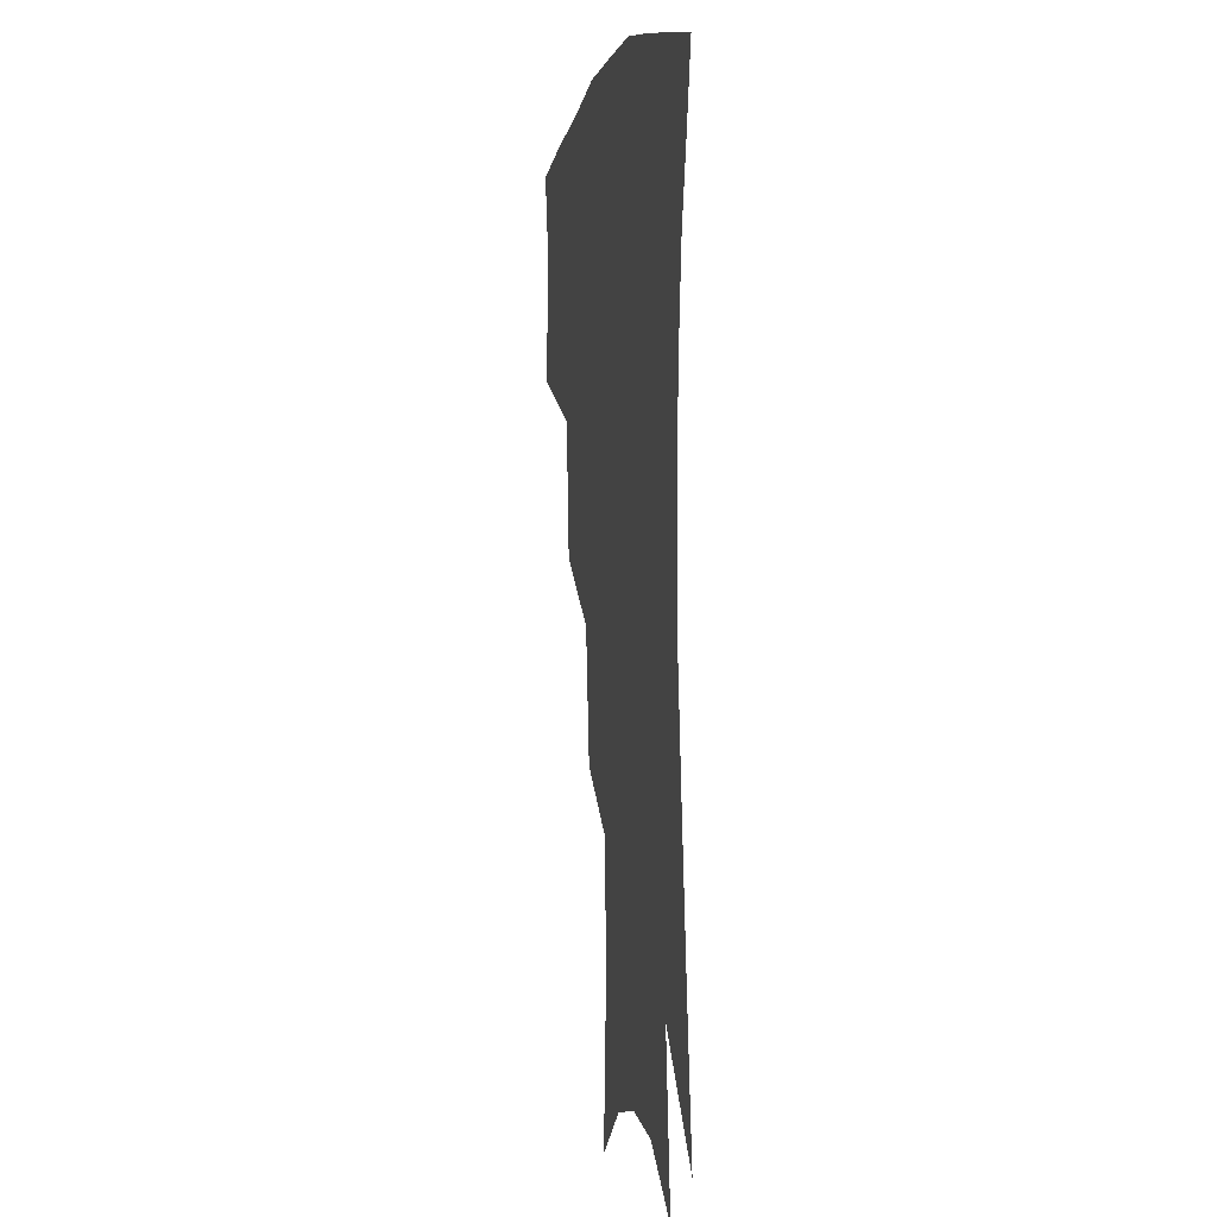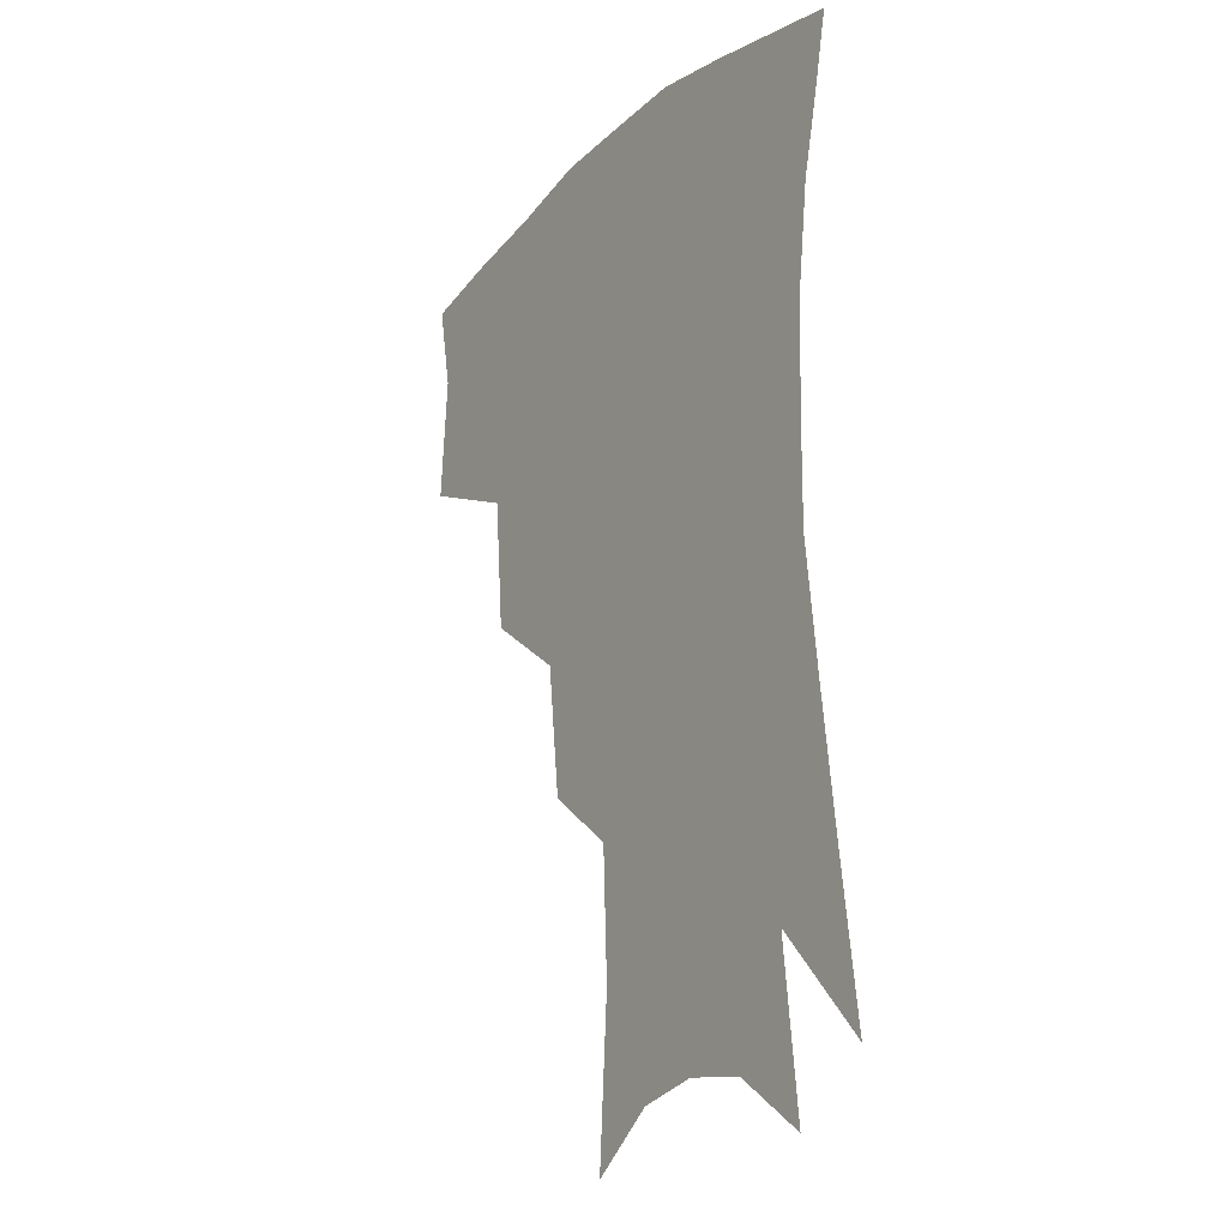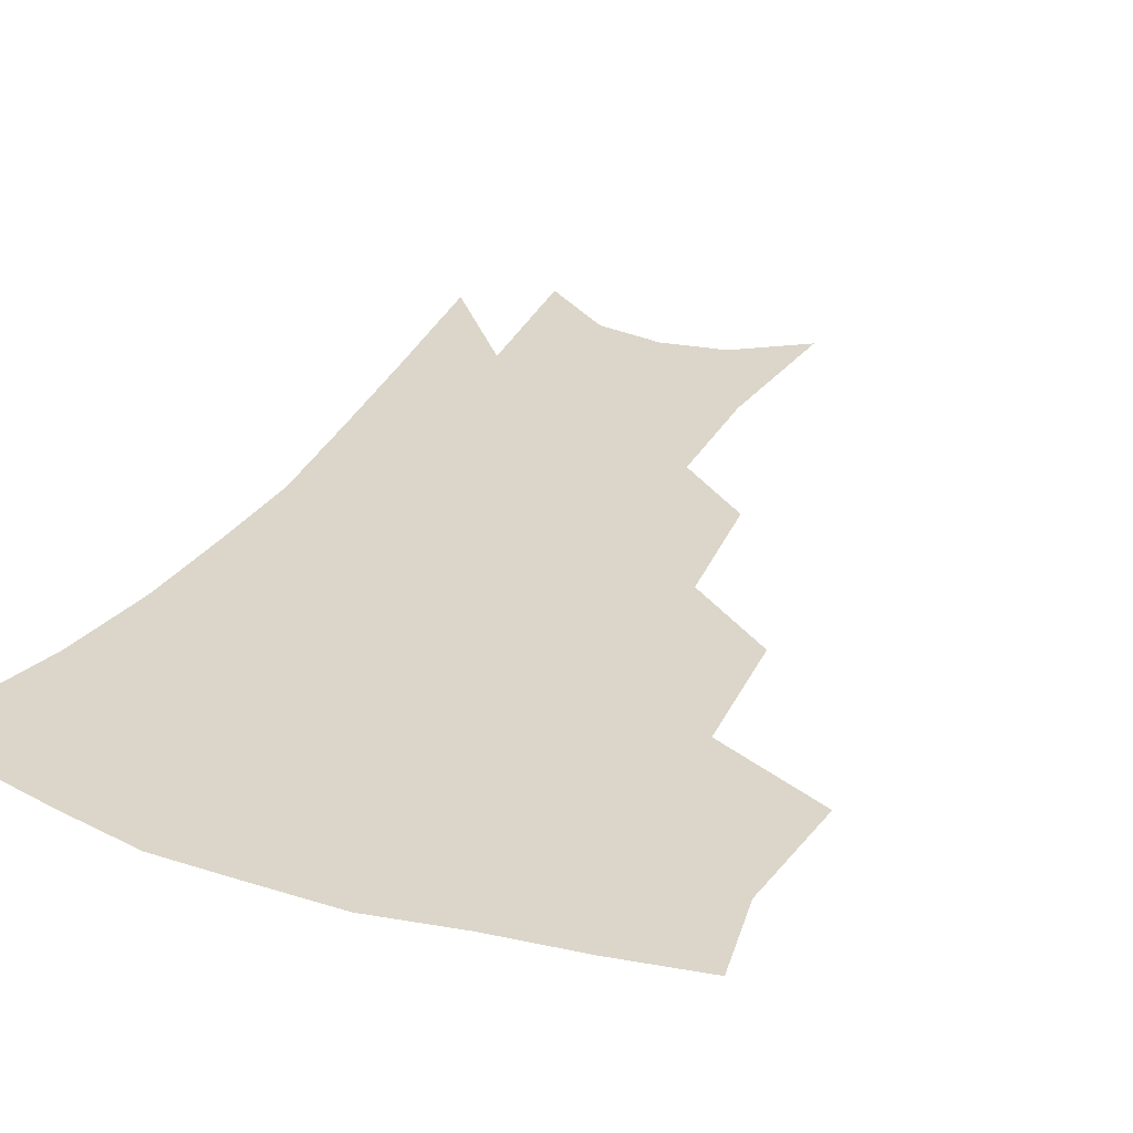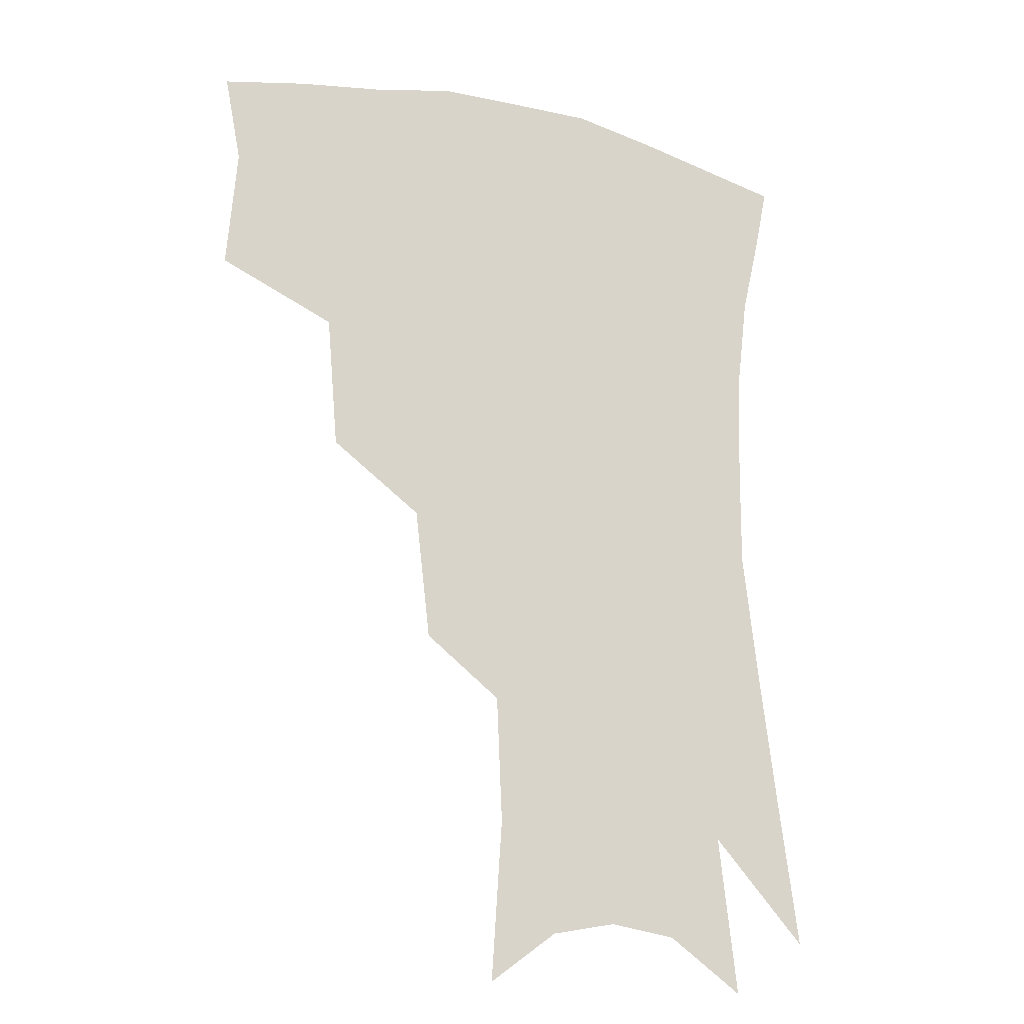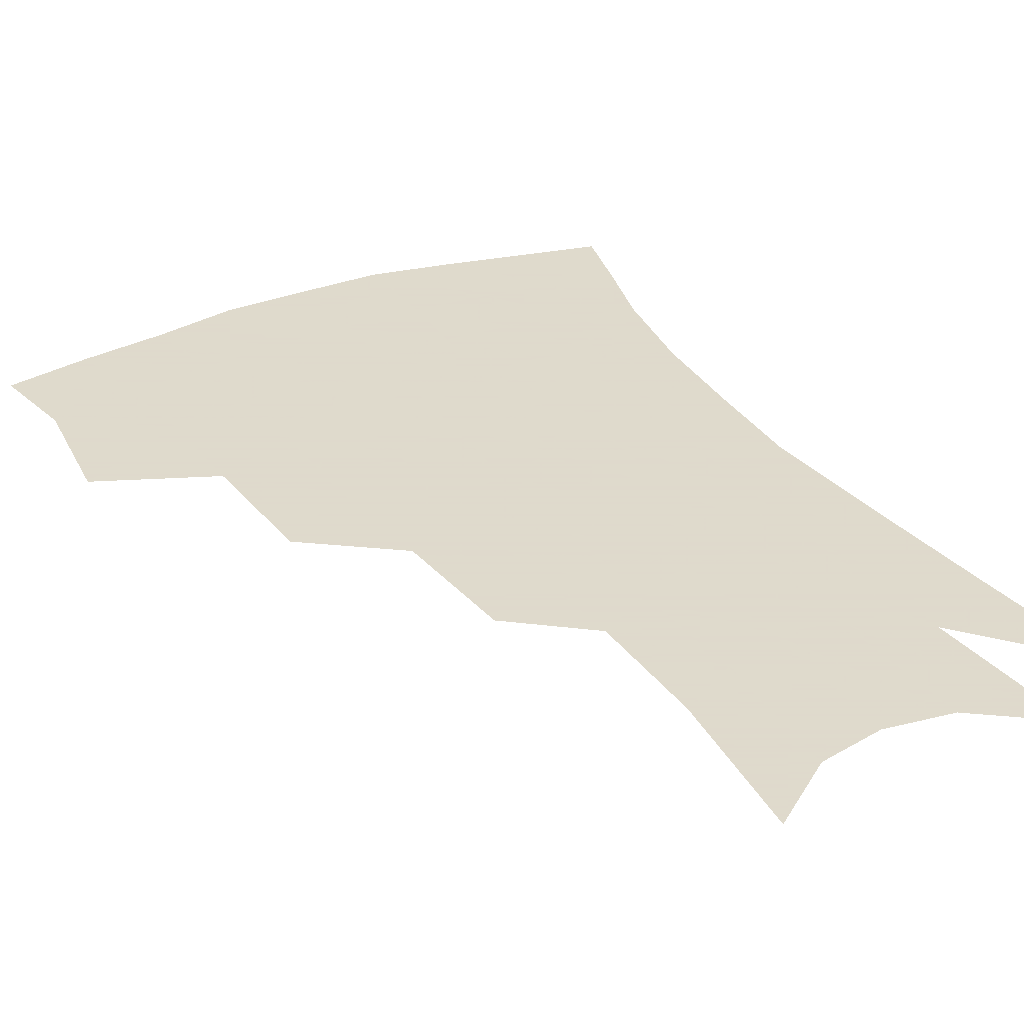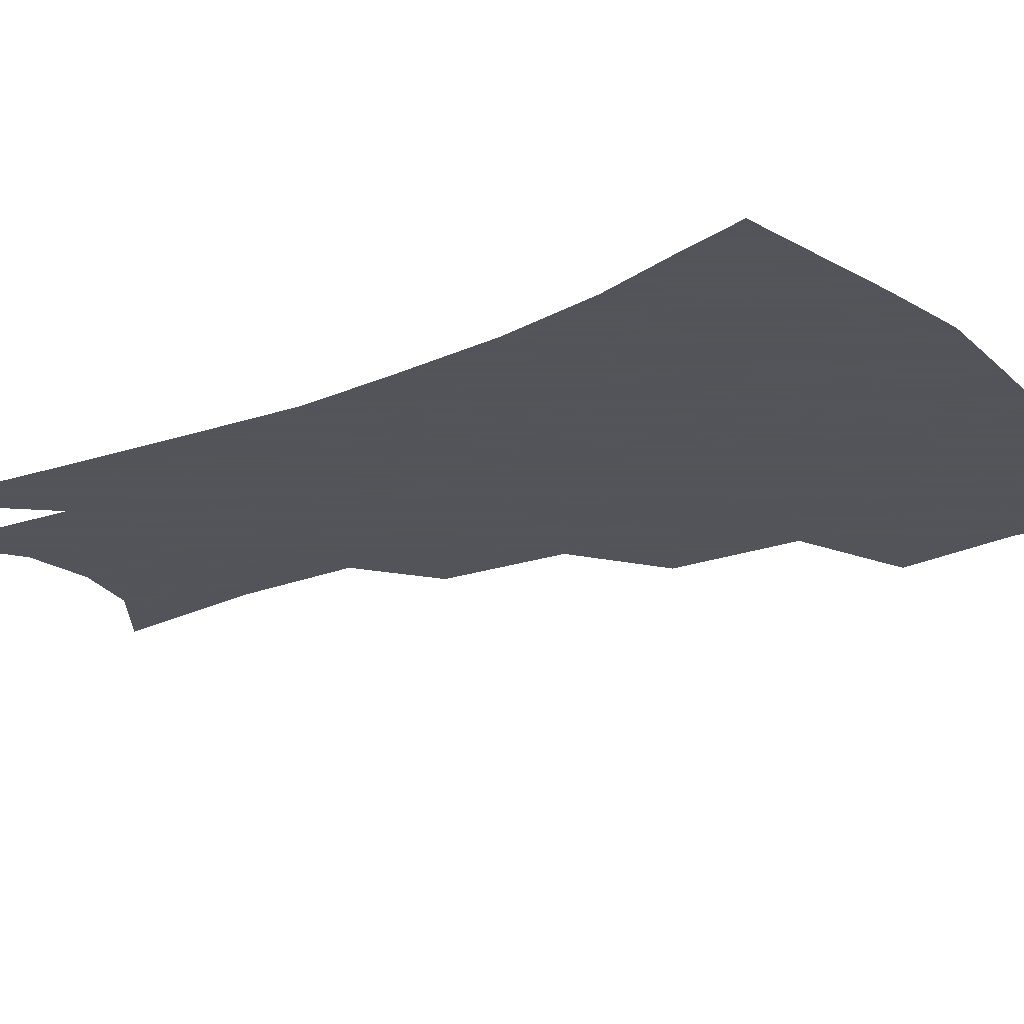
<metadata>
{"format":"obj","ext":"obj","renderer":"f3d","projection":"perspective","resolution":1024,"background":"white","views":[{"elev":0.2,"azim":78.9,"up":"+Y"},{"elev":-20.3,"azim":57.4,"up":"+Y"},{"elev":29.9,"azim":-153.6,"up":"+Z"},{"elev":-19.0,"azim":-24.4,"up":"+Y"},{"elev":32.4,"azim":-27.5,"up":"+Z"},{"elev":-23.9,"azim":125.5,"up":"+Z"}]}
</metadata>
<code>
v 466.4 342.3 0
v 469.6 381.3 0
v 464.2 408.7 0
v 506.9 284.6 0
v 503.2 326.8 0
v 501.1 360.8 0
v 496.6 387.1 0
v 491.2 414.3 0
v 540.6 222.7 0
v 535.7 264.1 0
v 530.7 301.5 0
v 529 338.9 0
v 526.3 365.7 0
v 522.7 391.4 0
v 518.4 418.5 0
v 563.4 113.2 0
v 566.7 164.2 0
v 565 204.3 0
v 560.6 245.6 0
v 556.5 279.4 0
v 554.5 315.2 0
v 552.6 342.9 0
v 551.6 369.6 0
v 549.1 394.6 0
v 545.1 424.3 0
v 585.2 129.3 0
v 585.8 174.9 0
v 582.9 214.1 0
v 579.5 253.4 0
v 577.3 289.9 0
v 576.5 321.2 0
v 576.2 347.2 0
v 575.8 371.2 0
v 575.1 395.6 0
v 572.1 425.1 0
v 606.1 133.6 0
v 604.4 182.2 0
v 601.1 222.3 0
v 598.5 259.1 0
v 597.2 293.1 0
v 597.4 321.7 0
v 598.3 347.5 0
v 600.1 372.4 0
v 600.2 396.1 0
v 598.2 425.6 0
v 627.7 130.5 0
v 623.8 178.6 0
v 619.7 221.2 0
v 617.5 257.5 0
v 616.9 289.3 0
v 617.5 320.1 0
v 619.7 347.7 0
v 622.5 371.2 0
v 625.3 393.8 0
v 625.5 420.7 0
v 651.9 113.6 0
v 646 164.2 0
v 639.9 212.3 0
v 637.8 247.9 0
v 636.7 281.7 0
v 637 314.5 0
v 639.6 343.2 0
v 644.1 367.8 0
v 648.5 391 0
v 651.2 415.2 0
v 676.4 131 0
v 669.8 179.7 0
v 664.3 222.5 0
v 659.4 264.2 0
v 659.6 296.5 0
v 660.5 330.2 0
v 664.5 362.8 0
v 670.1 387.2 0
v 674.9 410.1 0
f 5 6 1
f 1 6 2
f 6 7 2
f 2 7 3
f 7 8 3
f 10 11 4
f 4 11 5
f 11 12 5
f 5 12 6
f 12 13 6
f 6 13 7
f 13 14 7
f 7 14 8
f 14 15 8
f 18 19 9
f 9 19 10
f 19 20 10
f 10 20 11
f 20 21 11
f 11 21 12
f 21 22 12
f 12 22 13
f 22 23 13
f 13 23 14
f 23 24 14
f 14 24 15
f 24 25 15
f 16 26 17
f 26 27 17
f 17 27 18
f 27 28 18
f 18 28 19
f 28 29 19
f 19 29 20
f 29 30 20
f 20 30 21
f 30 31 21
f 21 31 22
f 31 32 22
f 22 32 23
f 32 33 23
f 23 33 24
f 33 34 24
f 24 34 25
f 34 35 25
f 26 36 27
f 36 37 27
f 27 37 28
f 37 38 28
f 28 38 29
f 38 39 29
f 29 39 30
f 39 40 30
f 30 40 31
f 40 41 31
f 31 41 32
f 41 42 32
f 32 42 33
f 42 43 33
f 33 43 34
f 43 44 34
f 34 44 35
f 44 45 35
f 36 46 37
f 46 47 37
f 37 47 38
f 47 48 38
f 38 48 39
f 48 49 39
f 39 49 40
f 49 50 40
f 40 50 41
f 50 51 41
f 41 51 42
f 51 52 42
f 42 52 43
f 52 53 43
f 43 53 44
f 53 54 44
f 44 54 45
f 54 55 45
f 46 56 47
f 56 57 47
f 47 57 48
f 57 58 48
f 48 58 49
f 58 59 49
f 49 59 50
f 59 60 50
f 50 60 51
f 60 61 51
f 51 61 52
f 61 62 52
f 52 62 53
f 62 63 53
f 53 63 54
f 63 64 54
f 54 64 55
f 64 65 55
f 57 66 58
f 66 67 58
f 58 67 59
f 67 68 59
f 59 68 60
f 68 69 60
f 60 69 61
f 69 70 61
f 61 70 62
f 70 71 62
f 62 71 63
f 71 72 63
f 63 72 64
f 72 73 64
f 64 73 65
f 73 74 65

</code>
